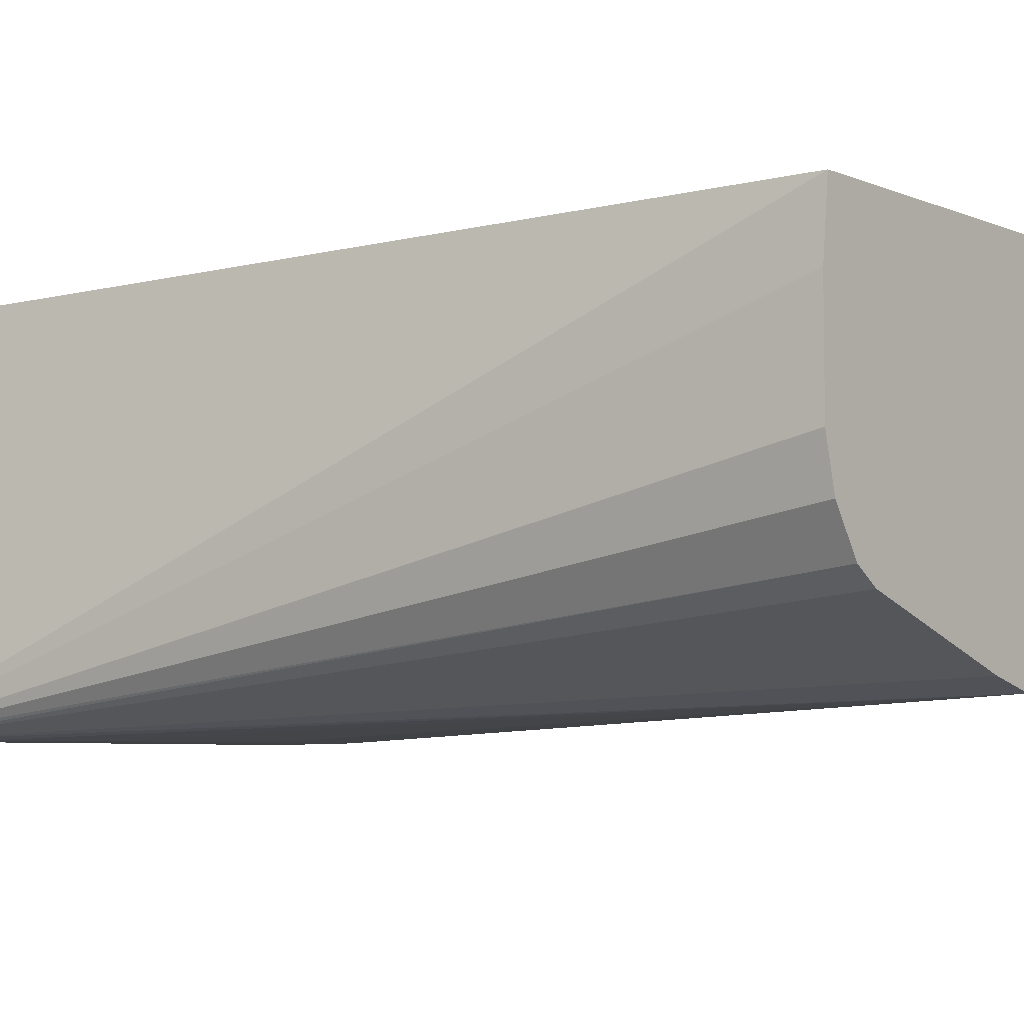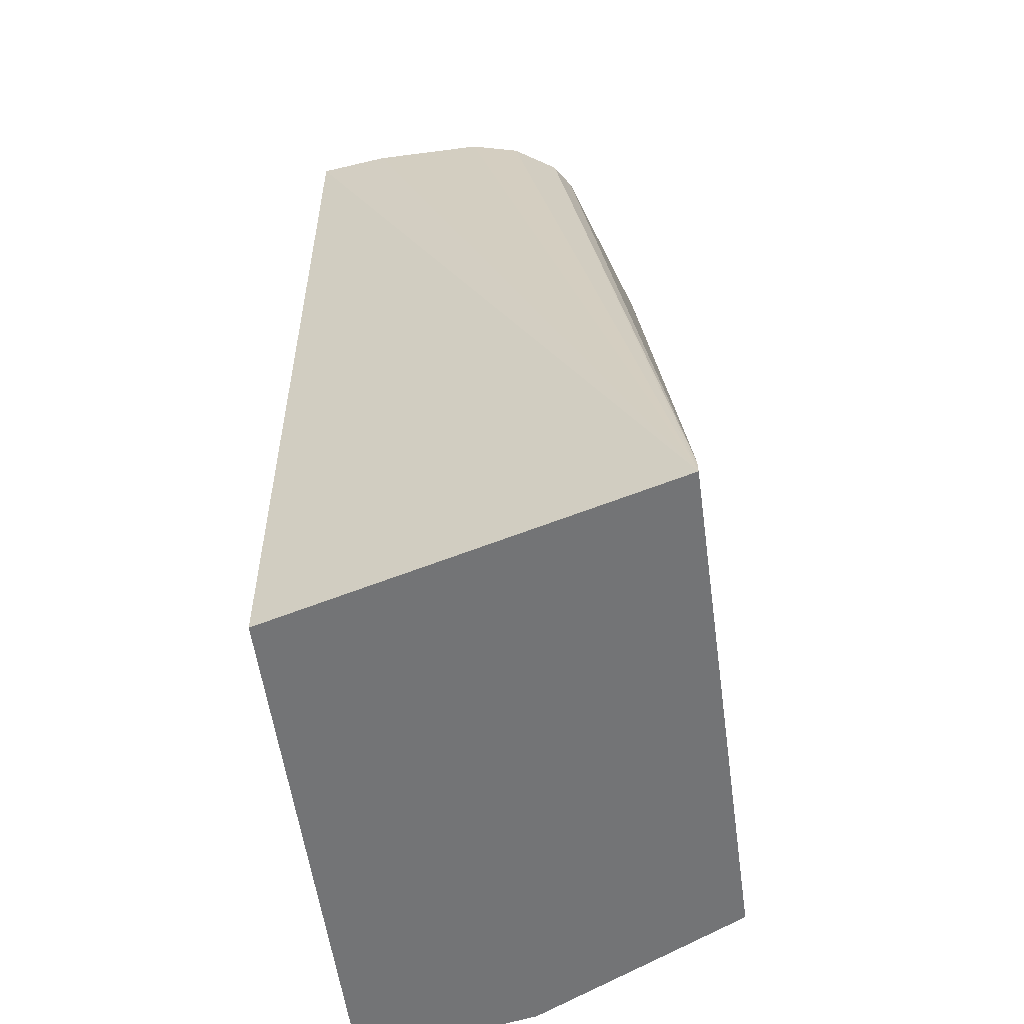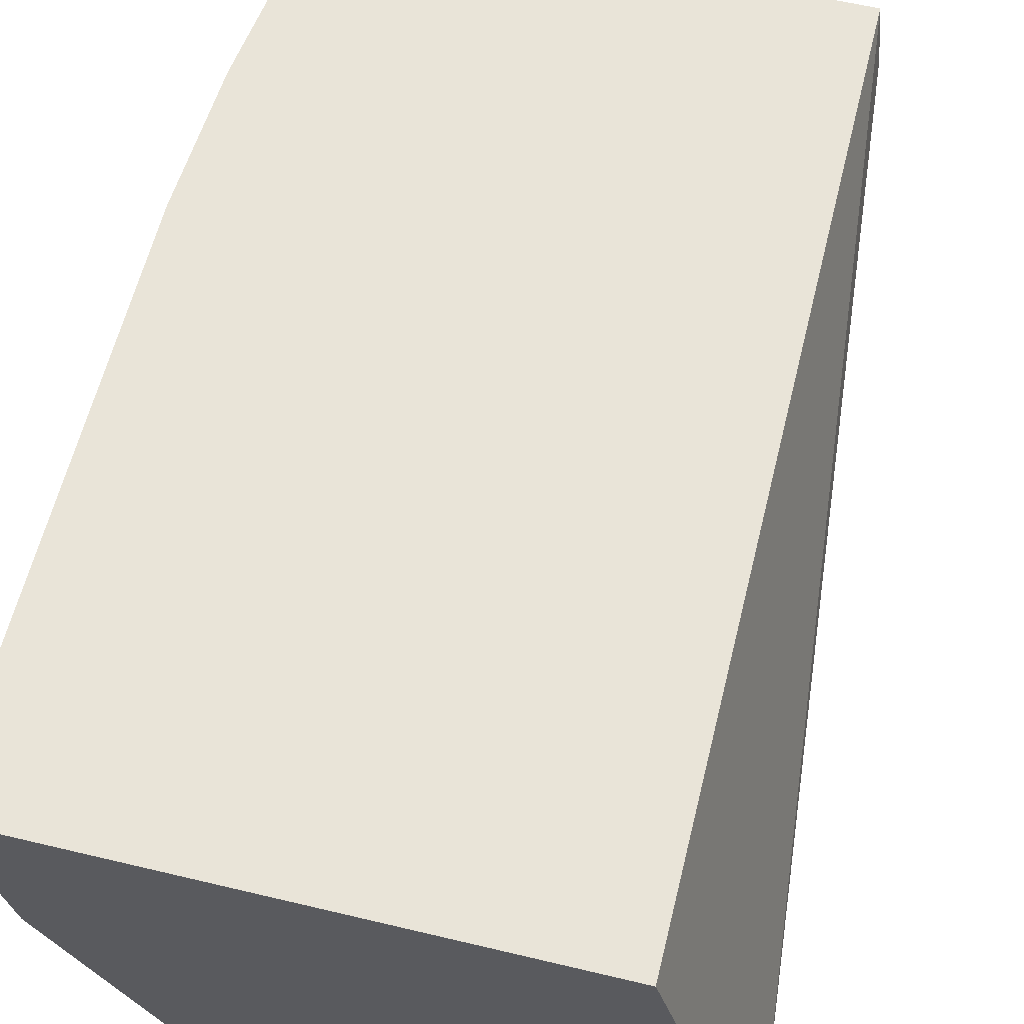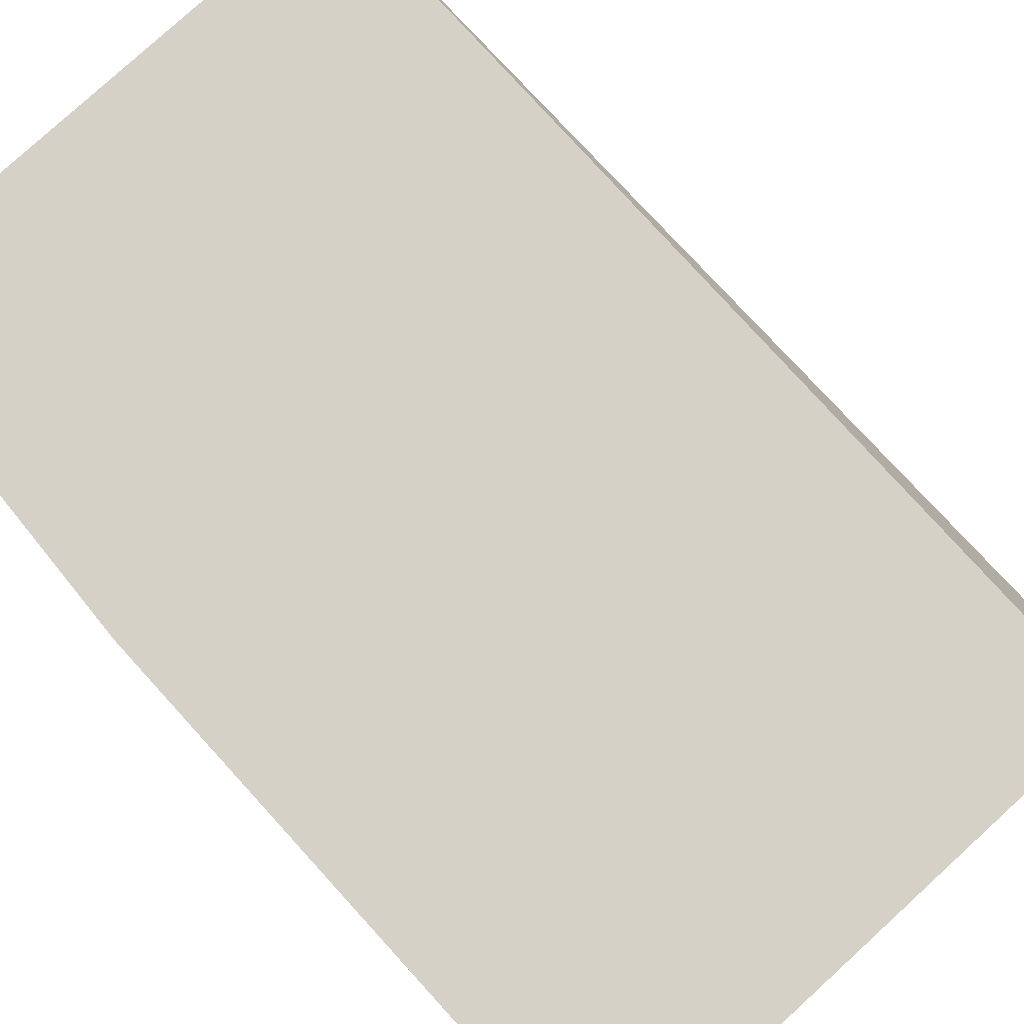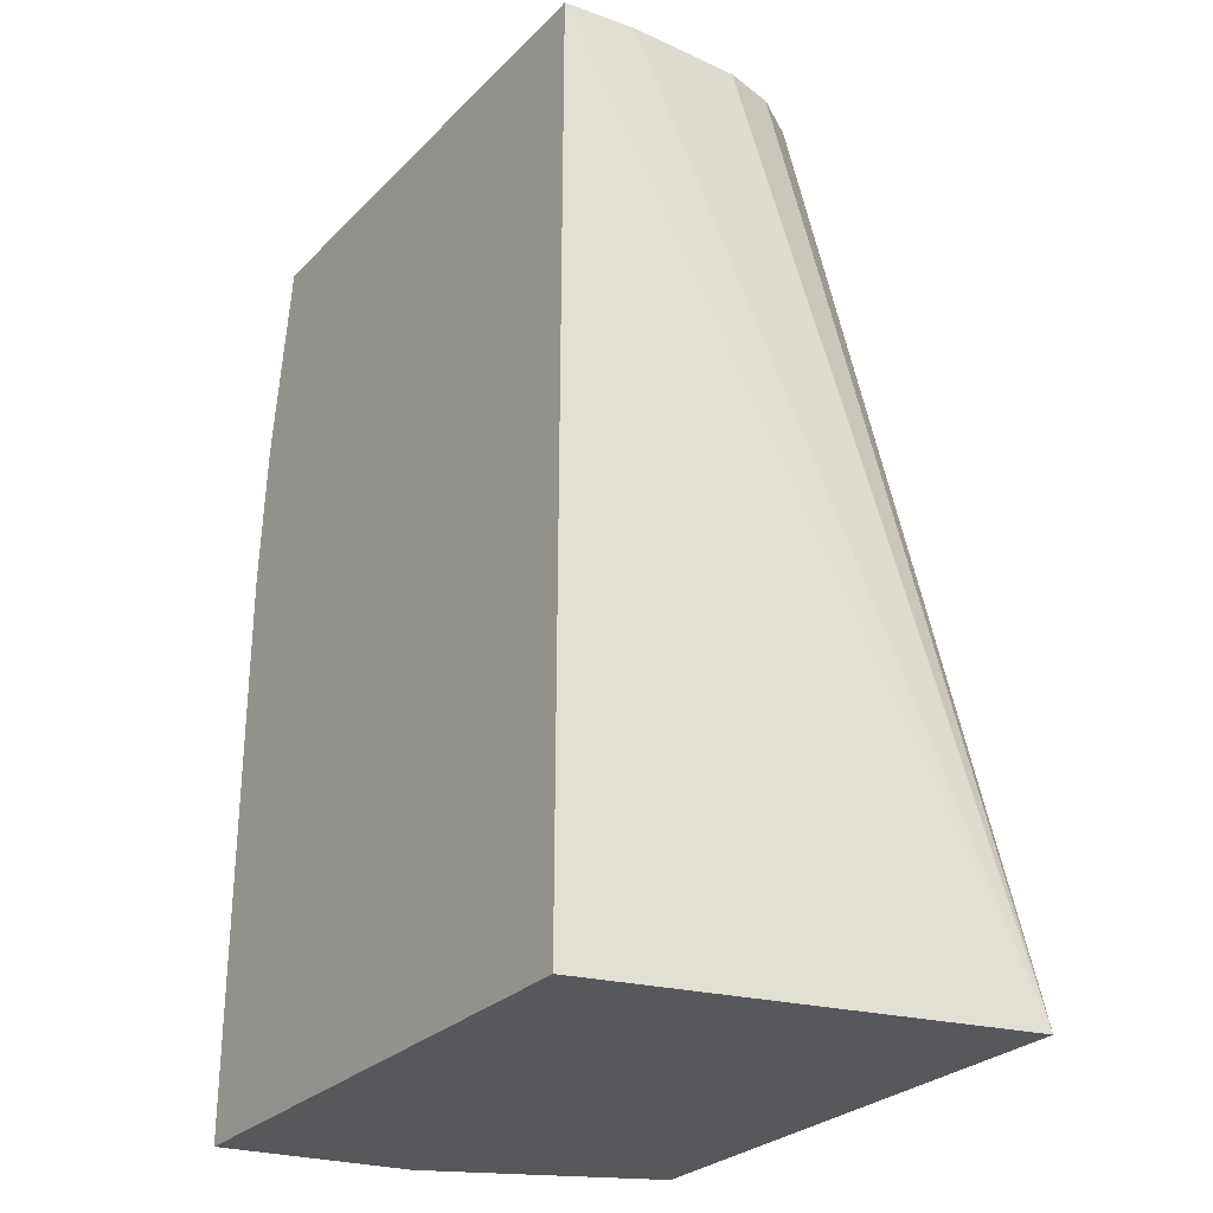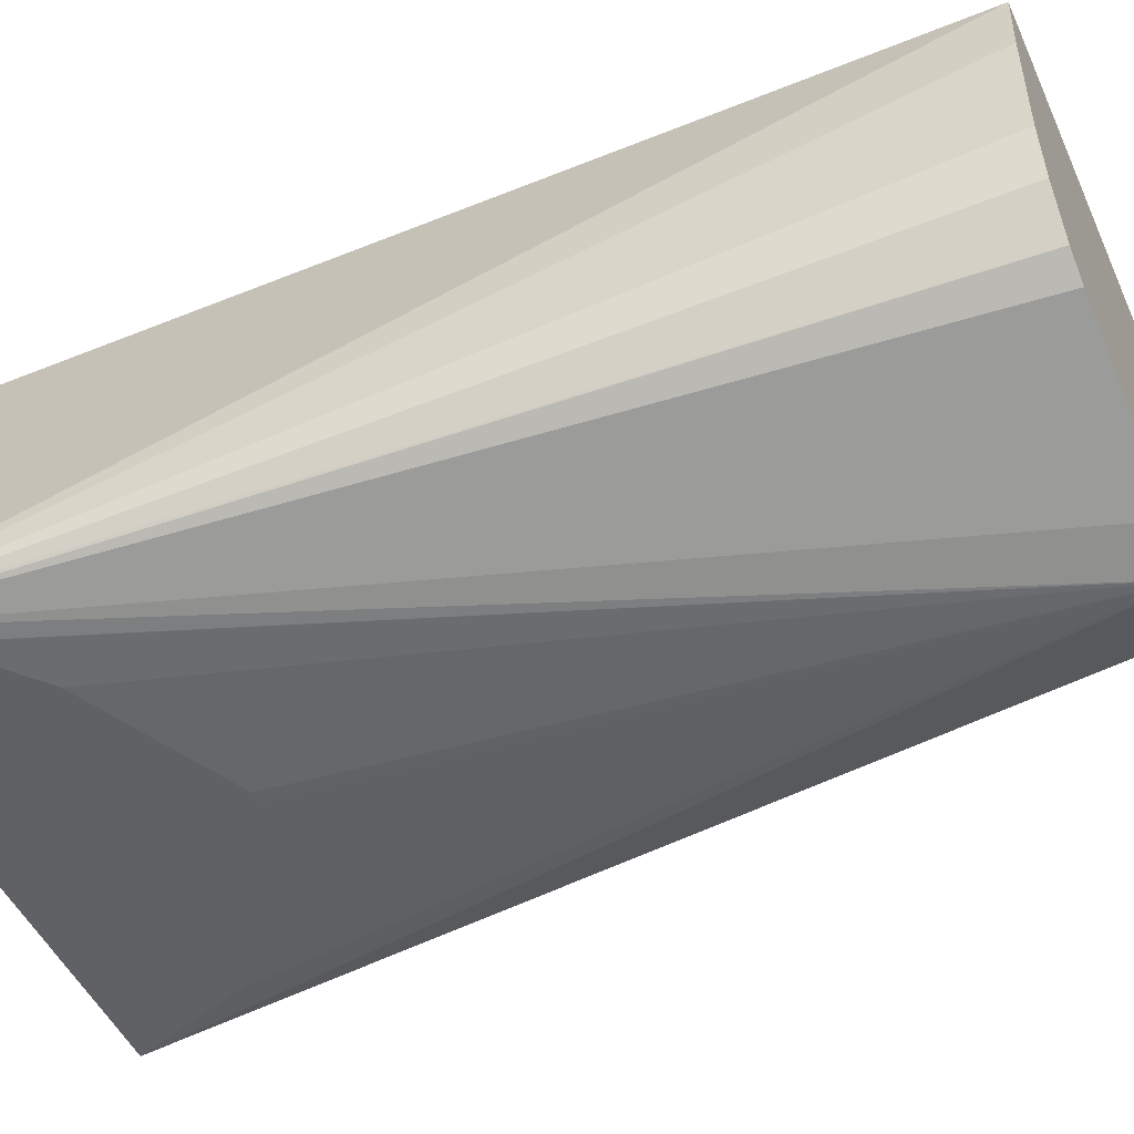
<metadata>
{"format":"obj","ext":"obj","renderer":"f3d","projection":"perspective","resolution":1024,"background":"white","views":[{"elev":-5.5,"azim":128.6,"up":"+Z"},{"elev":-56.2,"azim":97.8,"up":"+Y"},{"elev":60.7,"azim":13.7,"up":"+Z"},{"elev":79.7,"azim":-42.4,"up":"+Z"},{"elev":-28.2,"azim":55.3,"up":"+Y"},{"elev":-49.3,"azim":114.0,"up":"+Z"}]}
</metadata>
<code>
v -0.2239 -0.1425 -0.2298
v -0.2407 -0.1425 -0.1671
v -0.304 -0.1425 -0.2298
v -0.2247 -0.1391 -0.2298
v -0.2456 0.003165 -0.2108
v -0.2411 0.003165 -0.2039
v -0.2391 0.003165 -0.1961
v -0.2391 0.003165 -0.1783
v -0.2403 0.003165 -0.1671
v -0.3265 -0.1425 -0.1671
v -0.2978 -0.1248 -0.2298
v -0.309 -0.1425 -0.2199
v -0.3165 -0.1337 -0.205
v -0.308 0.003165 -0.2042
v -0.297 0.003165 -0.2201
v -0.2853 0.003165 -0.2244
v -0.2314 -0.1295 -0.2298
v -0.2774 0.003165 -0.2225
v -0.2496 0.003165 -0.2135
v -0.3209 0.003165 -0.1671
v -0.3265 -0.05242 -0.1671
v -0.3209 -0.1425 -0.1961
v -0.2969 -0.1229 -0.2298
v -0.3149 -0.1425 -0.208
v -0.3209 0.003165 -0.1783
v -0.3199 0.003165 -0.1804
v -0.309 0.003165 -0.2021
v -0.2315 -0.1293 -0.2298
v -0.2437 -0.1189 -0.2298
v -0.2636 -0.1089 -0.2298
v -0.2674 -0.107 -0.2298
v -0.2694 -0.107 -0.2298
v -0.2872 -0.1109 -0.2298
v -0.2885 -0.1116 -0.2298
v -0.2899 -0.1124 -0.2298
v -0.3251 -0.029 -0.1671
f 10 21 22
f 5 20 9
f 5 7 6
f 11 16 23
f 5 8 7
f 5 9 8
f 5 19 18
f 5 16 15
f 5 27 26
f 5 14 27
f 5 15 14
f 12 24 13
f 5 18 16
f 5 26 25
f 13 24 22
f 16 35 23
f 13 25 26
f 4 19 5
f 21 25 22
f 21 36 25
f 20 25 36
f 16 34 35
f 16 33 34
f 13 22 25
f 16 32 33
f 16 30 31
f 16 29 30
f 16 28 29
f 16 17 28
f 13 27 14
f 13 26 27
f 16 31 32
f 4 18 19
f 5 25 20
f 4 17 16
f 1 30 29
f 1 31 30
f 1 32 31
f 1 33 32
f 1 34 33
f 1 35 34
f 1 29 28
f 1 11 23
f 1 12 3
f 1 24 12
f 1 22 24
f 1 10 22
f 1 2 10
f 4 16 18
f 1 3 11
f 1 28 17
f 1 23 35
f 1 4 5
f 1 17 4
f 3 16 11
f 3 15 16
f 3 14 15
f 3 13 14
f 2 21 10
f 2 36 21
f 3 12 13
f 2 9 20
f 1 9 2
f 1 8 9
f 1 7 8
f 1 6 7
f 1 5 6
f 2 20 36

</code>
